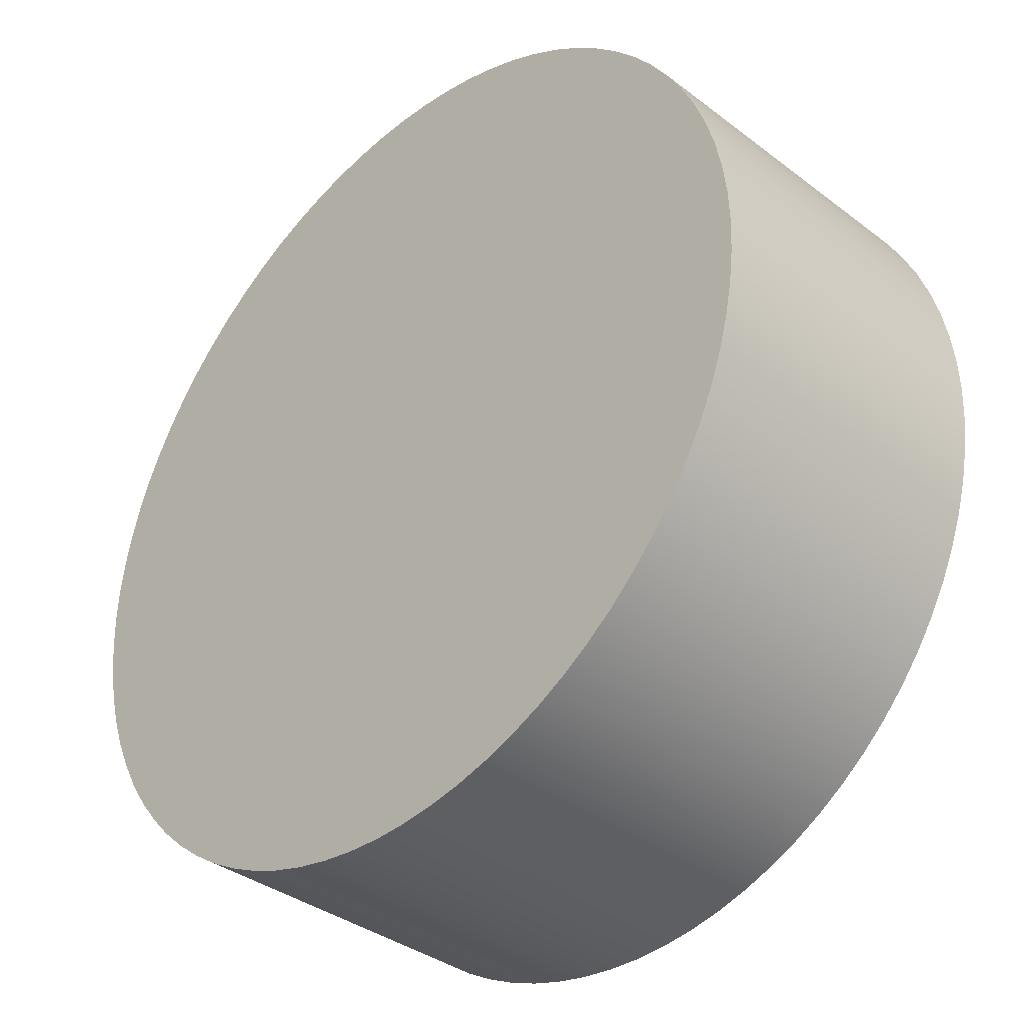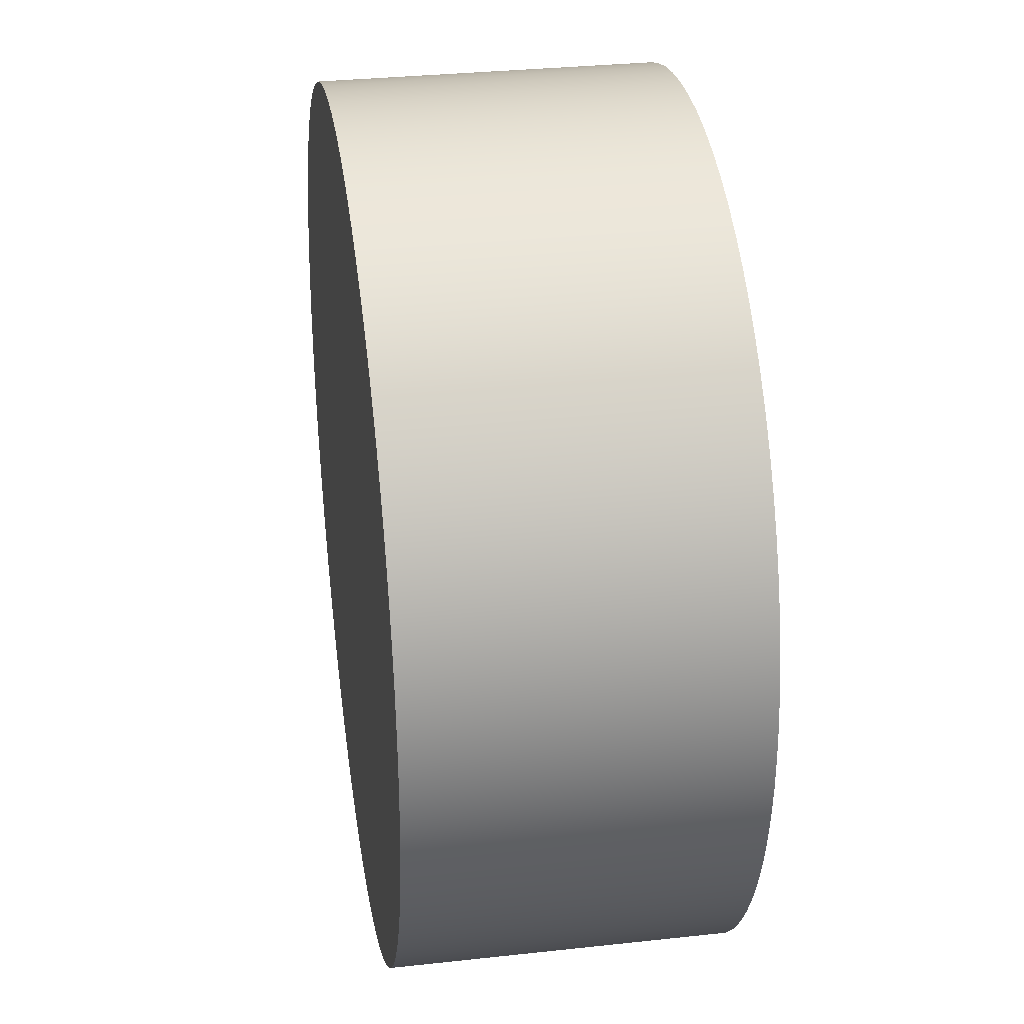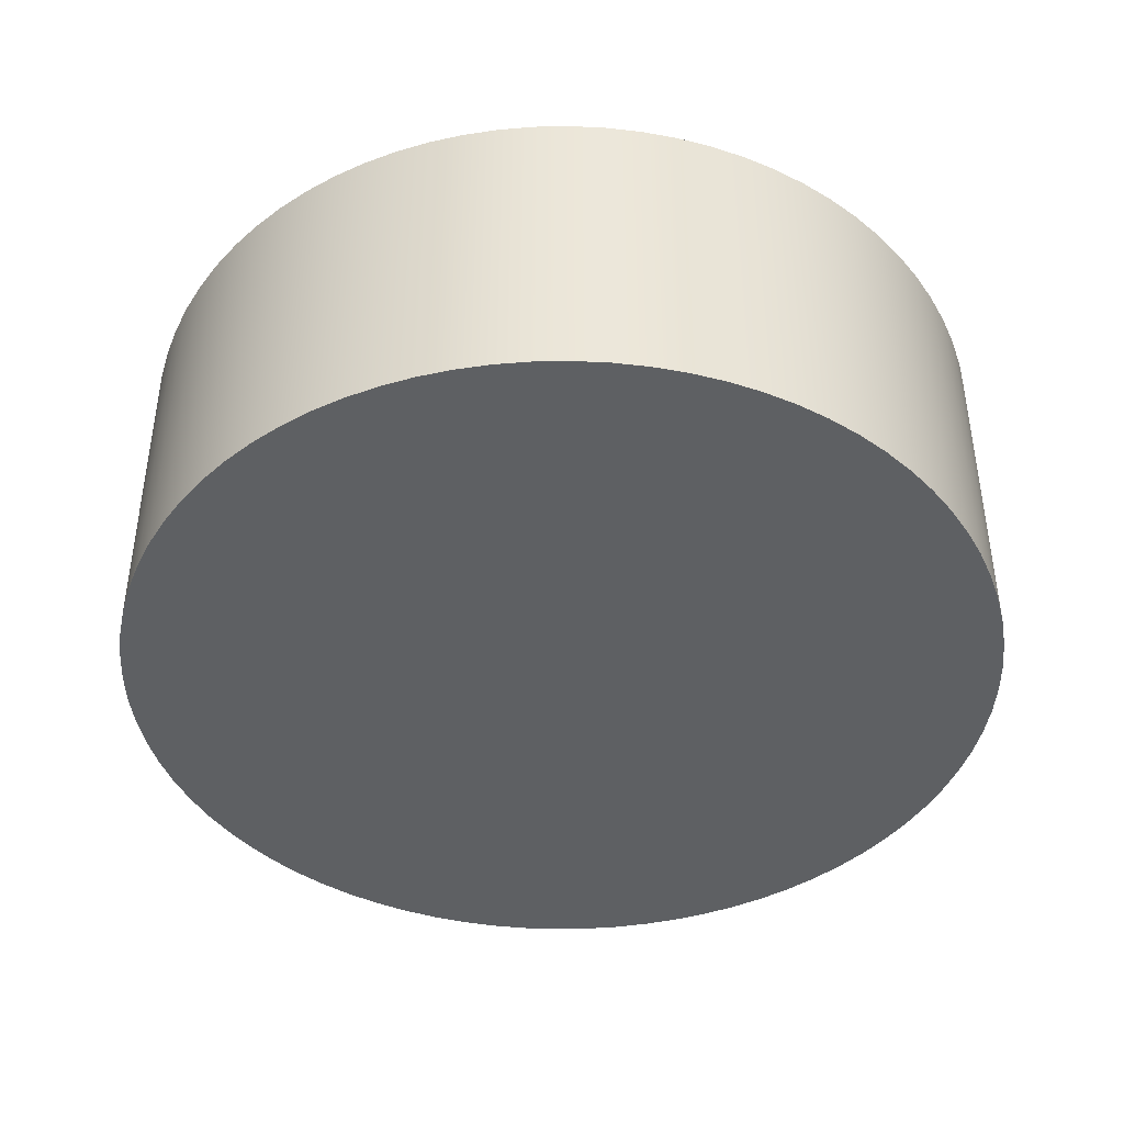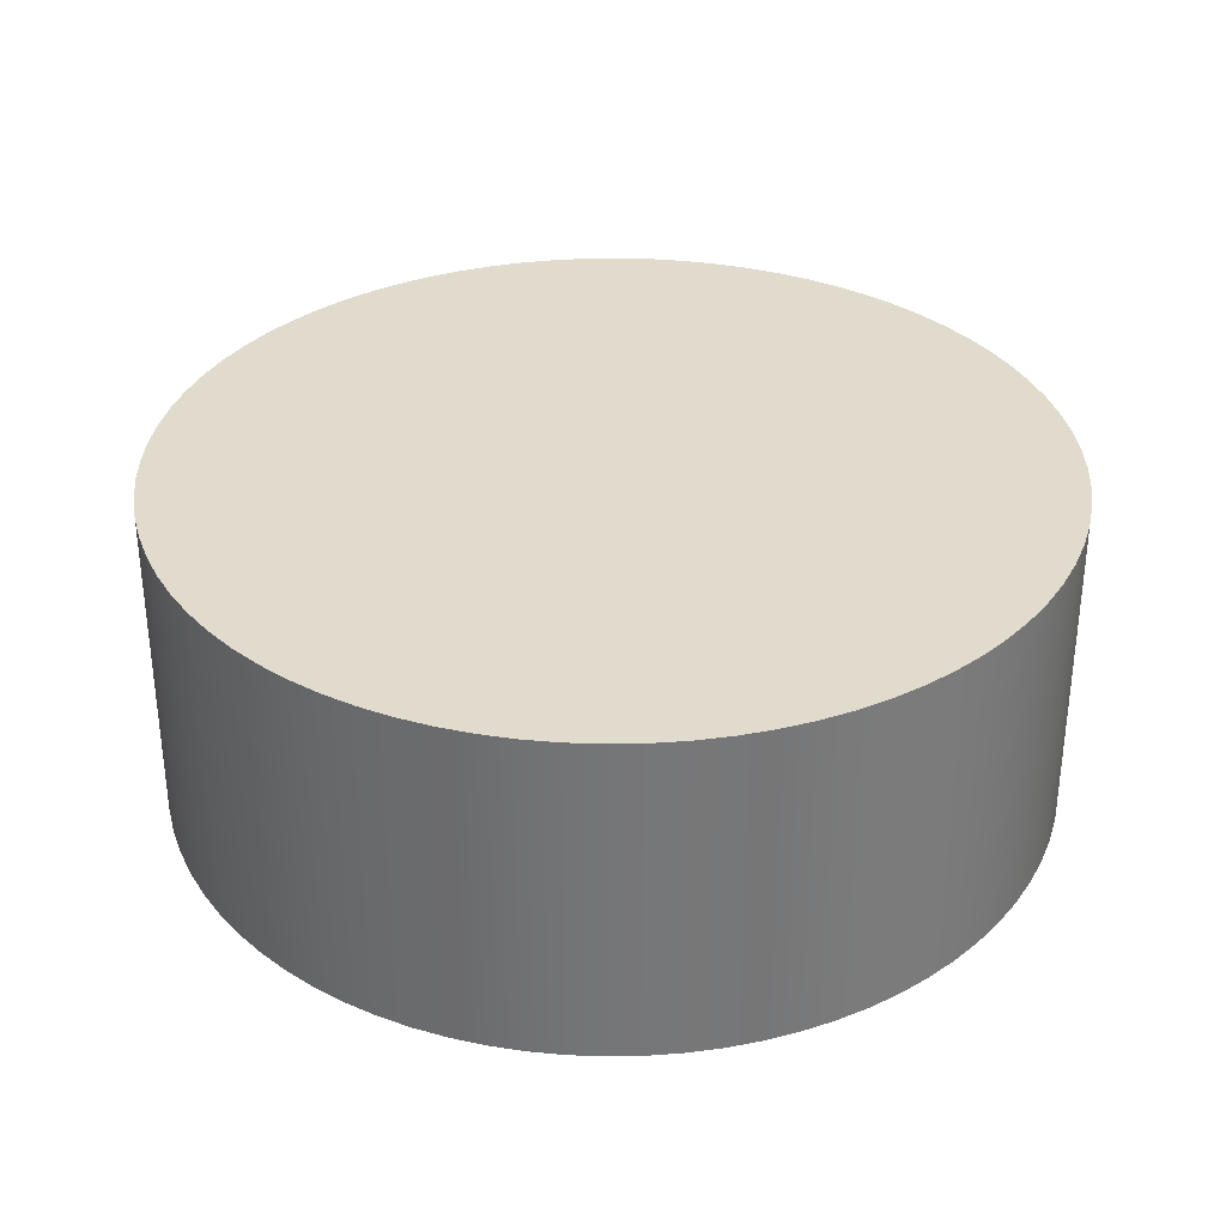
<metadata>
{"format":"obj","ext":"obj","renderer":"f3d","projection":"perspective","resolution":1024,"background":"white","views":[{"elev":-36.5,"azim":45.4,"up":"+Y"},{"elev":31.8,"azim":81.2,"up":"+Y"},{"elev":-42.4,"azim":-91.1,"up":"+Z"},{"elev":33.3,"azim":9.9,"up":"+Z"}]}
</metadata>
<code>
v 0.004123 -0.1869 0.2681
v 0.01354 -0.1869 0.2681
v 0.01351 -0.1862 0.2681
v 0.004123 -0.1869 0.261
v 0.01351 -0.1862 0.261
v 0.01354 -0.1869 0.261
v 0.01354 -0.1869 0.2681
v 0.01351 -0.1862 0.261
v 0.01351 -0.1862 0.2681
v 0.01354 -0.1869 0.261
v 0.01343 -0.1854 0.2681
v 0.01343 -0.1854 0.261
v 0.01343 -0.1854 0.261
v 0.01343 -0.1854 0.2681
v 0.01328 -0.1847 0.2681
v 0.01328 -0.1847 0.261
v 0.01328 -0.1847 0.261
v 0.01328 -0.1847 0.2681
v 0.01308 -0.184 0.2681
v 0.01308 -0.184 0.261
v 0.01308 -0.184 0.261
v 0.01308 -0.184 0.2681
v 0.01283 -0.1833 0.2681
v 0.01283 -0.1833 0.261
v 0.01283 -0.1833 0.261
v 0.01283 -0.1833 0.2681
v 0.01252 -0.1826 0.2681
v 0.01252 -0.1826 0.261
v 0.01252 -0.1826 0.261
v 0.01252 -0.1826 0.2681
v 0.01215 -0.182 0.2681
v 0.01215 -0.182 0.261
v 0.01215 -0.182 0.261
v 0.01215 -0.182 0.2681
v 0.01174 -0.1814 0.2681
v 0.01174 -0.1814 0.261
v 0.01174 -0.1814 0.261
v 0.01174 -0.1814 0.2681
v 0.01129 -0.1808 0.2681
v 0.01129 -0.1808 0.261
v 0.01129 -0.1808 0.261
v 0.01129 -0.1808 0.2681
v 0.01078 -0.1802 0.2681
v 0.01078 -0.1802 0.261
v 0.01078 -0.1802 0.261
v 0.01078 -0.1802 0.2681
v 0.01024 -0.1797 0.2681
v 0.01024 -0.1797 0.261
v 0.01024 -0.1797 0.261
v 0.01024 -0.1797 0.2681
v 0.00966 -0.1793 0.2681
v 0.00966 -0.1793 0.261
v 0.00966 -0.1793 0.261
v 0.00966 -0.1793 0.2681
v 0.009045 -0.1789 0.2681
v 0.009045 -0.1789 0.261
v 0.009045 -0.1789 0.261
v 0.009045 -0.1789 0.2681
v 0.008399 -0.1785 0.2681
v 0.008399 -0.1785 0.261
v 0.008399 -0.1785 0.261
v 0.008399 -0.1785 0.2681
v 0.007728 -0.1782 0.2681
v 0.007728 -0.1782 0.261
v 0.007728 -0.1782 0.261
v 0.007728 -0.1782 0.2681
v 0.007034 -0.1779 0.2681
v 0.007034 -0.1779 0.261
v 0.007034 -0.1779 0.261
v 0.007034 -0.1779 0.2681
v 0.006322 -0.1777 0.2681
v 0.006322 -0.1777 0.261
v 0.006322 -0.1777 0.261
v 0.006322 -0.1777 0.2681
v 0.005597 -0.1776 0.2681
v 0.005597 -0.1776 0.261
v 0.005597 -0.1776 0.261
v 0.005597 -0.1776 0.2681
v 0.004862 -0.1775 0.2681
v 0.004123 -0.1869 0.261
v 0.004862 -0.1775 0.261
v 0.005597 -0.1776 0.261
v 0.005597 -0.1776 0.2681
v 0.004862 -0.1775 0.261
v 0.004862 -0.1775 0.2681
v 0.005597 -0.1776 0.261
v 0.004123 -0.1775 0.2681
v 0.004123 -0.1775 0.261
v 0.004123 -0.1775 0.261
v 0.004123 -0.1775 0.2681
v 0.003384 -0.1775 0.2681
v 0.003384 -0.1775 0.261
v 0.003384 -0.1775 0.261
v 0.003384 -0.1775 0.2681
v 0.00265 -0.1776 0.2681
v 0.00265 -0.1776 0.261
v 0.00265 -0.1776 0.261
v 0.00265 -0.1776 0.2681
v 0.001924 -0.1777 0.2681
v 0.001924 -0.1777 0.261
v 0.001924 -0.1777 0.261
v 0.001924 -0.1777 0.2681
v 0.001212 -0.1779 0.2681
v 0.001212 -0.1779 0.261
v 0.001212 -0.1779 0.261
v 0.001212 -0.1779 0.2681
v 0.004123 -0.1869 0.2681
v 0.001212 -0.1779 0.2681
v 0.0005186 -0.1782 0.2681
v 0.0005186 -0.1782 0.261
v 0.0005186 -0.1782 0.261
v 0.0005186 -0.1782 0.2681
v -0.0001531 -0.1785 0.2681
v -0.0001531 -0.1785 0.261
v -0.0001531 -0.1785 0.261
v -0.0001531 -0.1785 0.2681
v -0.0007984 -0.1789 0.2681
v -0.0007984 -0.1789 0.261
v -0.0007984 -0.1789 0.261
v -0.0007984 -0.1789 0.2681
v -0.001413 -0.1793 0.2681
v -0.001413 -0.1793 0.261
v -0.001413 -0.1793 0.261
v -0.001413 -0.1793 0.2681
v -0.001994 -0.1797 0.2681
v -0.001994 -0.1797 0.261
v -0.001994 -0.1797 0.261
v -0.001994 -0.1797 0.2681
v -0.002537 -0.1802 0.2681
v -0.002537 -0.1802 0.261
v -0.002537 -0.1802 0.261
v -0.002537 -0.1802 0.2681
v -0.003039 -0.1808 0.2681
v -0.003039 -0.1808 0.261
v -0.003039 -0.1808 0.261
v -0.003039 -0.1808 0.2681
v -0.003497 -0.1814 0.2681
v -0.003497 -0.1814 0.261
v -0.003497 -0.1814 0.261
v -0.003497 -0.1814 0.2681
v -0.003908 -0.182 0.2681
v -0.003908 -0.182 0.261
v -0.003908 -0.182 0.261
v -0.003908 -0.182 0.2681
v -0.004269 -0.1826 0.2681
v -0.004269 -0.1826 0.261
v -0.004269 -0.1826 0.261
v -0.004269 -0.1826 0.2681
v -0.004579 -0.1833 0.2681
v -0.004579 -0.1833 0.261
v -0.004579 -0.1833 0.261
v -0.004579 -0.1833 0.2681
v -0.004835 -0.184 0.2681
v -0.004835 -0.184 0.261
v -0.004835 -0.184 0.261
v -0.004835 -0.184 0.2681
v -0.005036 -0.1847 0.2681
v -0.005036 -0.1847 0.261
v -0.005036 -0.1847 0.261
v -0.005036 -0.1847 0.2681
v -0.00518 -0.1854 0.2681
v -0.00518 -0.1854 0.261
v -0.00518 -0.1854 0.261
v -0.00518 -0.1854 0.2681
v -0.005267 -0.1862 0.2681
v -0.005267 -0.1862 0.261
v -0.005267 -0.1862 0.261
v -0.005267 -0.1862 0.2681
v -0.005296 -0.1869 0.2681
v -0.005296 -0.1869 0.261
v -0.005296 -0.1869 0.261
v -0.005296 -0.1869 0.2681
v -0.005267 -0.1876 0.2681
v -0.005267 -0.1876 0.261
v -0.005267 -0.1876 0.261
v -0.005267 -0.1876 0.2681
v -0.00518 -0.1884 0.2681
v -0.00518 -0.1884 0.261
v -0.00518 -0.1884 0.261
v -0.00518 -0.1884 0.2681
v -0.005036 -0.1891 0.2681
v -0.005036 -0.1891 0.261
v -0.005036 -0.1891 0.261
v -0.005036 -0.1891 0.2681
v -0.004835 -0.1898 0.2681
v -0.004835 -0.1898 0.261
v -0.004835 -0.1898 0.261
v -0.004835 -0.1898 0.2681
v -0.004579 -0.1905 0.2681
v -0.004579 -0.1905 0.261
v -0.004579 -0.1905 0.261
v -0.004579 -0.1905 0.2681
v -0.004269 -0.1912 0.2681
v -0.004269 -0.1912 0.261
v -0.004269 -0.1912 0.261
v -0.004269 -0.1912 0.2681
v -0.003908 -0.1918 0.2681
v -0.003908 -0.1918 0.261
v -0.003908 -0.1918 0.261
v -0.003908 -0.1918 0.2681
v -0.003497 -0.1924 0.2681
v -0.003497 -0.1924 0.261
v -0.003497 -0.1924 0.261
v -0.003497 -0.1924 0.2681
v -0.003039 -0.193 0.2681
v -0.003039 -0.193 0.261
v -0.003039 -0.193 0.261
v -0.003039 -0.193 0.2681
v -0.002537 -0.1936 0.2681
v -0.002537 -0.1936 0.261
v -0.002537 -0.1936 0.261
v -0.002537 -0.1936 0.2681
v -0.001994 -0.1941 0.2681
v -0.001994 -0.1941 0.261
v -0.001994 -0.1941 0.261
v -0.001994 -0.1941 0.2681
v -0.001413 -0.1945 0.2681
v -0.001413 -0.1945 0.261
v -0.001413 -0.1945 0.261
v -0.001413 -0.1945 0.2681
v -0.0007984 -0.1949 0.2681
v -0.0007984 -0.1949 0.261
v -0.0007984 -0.1949 0.261
v -0.0007984 -0.1949 0.2681
v -0.0001531 -0.1953 0.2681
v -0.0001531 -0.1953 0.261
v -0.0001531 -0.1953 0.261
v -0.0001531 -0.1953 0.2681
v 0.0005186 -0.1956 0.2681
v 0.0005186 -0.1956 0.261
v 0.0005186 -0.1956 0.261
v 0.0005186 -0.1956 0.2681
v 0.001212 -0.1959 0.2681
v 0.001212 -0.1959 0.261
v 0.001212 -0.1959 0.261
v 0.001212 -0.1959 0.2681
v 0.001924 -0.1961 0.2681
v 0.001924 -0.1961 0.261
v 0.001924 -0.1961 0.261
v 0.001924 -0.1961 0.2681
v 0.00265 -0.1962 0.2681
v 0.00265 -0.1962 0.261
v 0.00265 -0.1962 0.261
v 0.00265 -0.1962 0.2681
v 0.004123 -0.1869 0.2681
v 0.00265 -0.1962 0.2681
v 0.003384 -0.1963 0.2681
v 0.003384 -0.1963 0.261
v 0.003384 -0.1963 0.261
v 0.003384 -0.1963 0.2681
v 0.004123 -0.1963 0.2681
v 0.004123 -0.1963 0.261
v 0.003384 -0.1963 0.2681
v 0.004123 -0.1963 0.261
v 0.004123 -0.1963 0.2681
v 0.004123 -0.1963 0.261
v 0.004862 -0.1963 0.2681
v 0.004862 -0.1963 0.261
v 0.004862 -0.1963 0.261
v 0.004862 -0.1963 0.2681
v 0.005597 -0.1962 0.2681
v 0.005597 -0.1962 0.261
v 0.005597 -0.1962 0.261
v 0.005597 -0.1962 0.2681
v 0.006322 -0.1961 0.2681
v 0.006322 -0.1961 0.261
v 0.006322 -0.1961 0.261
v 0.006322 -0.1961 0.2681
v 0.007034 -0.1959 0.2681
v 0.007034 -0.1959 0.261
v 0.007034 -0.1959 0.261
v 0.007034 -0.1959 0.2681
v 0.007728 -0.1956 0.2681
v 0.004123 -0.1869 0.261
v 0.007728 -0.1956 0.261
v 0.007034 -0.1959 0.261
v 0.007728 -0.1956 0.261
v 0.007728 -0.1956 0.2681
v 0.008399 -0.1953 0.2681
v 0.008399 -0.1953 0.261
v 0.008399 -0.1953 0.261
v 0.008399 -0.1953 0.2681
v 0.009045 -0.1949 0.2681
v 0.009045 -0.1949 0.261
v 0.009045 -0.1949 0.261
v 0.009045 -0.1949 0.2681
v 0.00966 -0.1945 0.2681
v 0.00966 -0.1945 0.261
v 0.00966 -0.1945 0.261
v 0.00966 -0.1945 0.2681
v 0.01024 -0.1941 0.2681
v 0.01024 -0.1941 0.261
v 0.01024 -0.1941 0.261
v 0.01024 -0.1941 0.2681
v 0.01078 -0.1936 0.2681
v 0.01078 -0.1936 0.261
v 0.01078 -0.1936 0.261
v 0.01078 -0.1936 0.2681
v 0.01129 -0.193 0.2681
v 0.01129 -0.193 0.261
v 0.01129 -0.193 0.261
v 0.01129 -0.193 0.2681
v 0.01174 -0.1924 0.2681
v 0.01174 -0.1924 0.261
v 0.01174 -0.1924 0.261
v 0.01174 -0.1924 0.2681
v 0.01215 -0.1918 0.2681
v 0.01215 -0.1918 0.261
v 0.01215 -0.1918 0.261
v 0.01215 -0.1918 0.2681
v 0.01252 -0.1912 0.2681
v 0.01252 -0.1912 0.261
v 0.01252 -0.1912 0.261
v 0.01252 -0.1912 0.2681
v 0.01283 -0.1905 0.2681
v 0.01283 -0.1905 0.261
v 0.01283 -0.1905 0.261
v 0.01283 -0.1905 0.2681
v 0.01308 -0.1898 0.2681
v 0.01308 -0.1898 0.261
v 0.01308 -0.1898 0.261
v 0.01308 -0.1898 0.2681
v 0.01328 -0.1891 0.2681
v 0.01328 -0.1891 0.261
v 0.01328 -0.1891 0.261
v 0.01328 -0.1891 0.2681
v 0.01343 -0.1884 0.2681
v 0.01343 -0.1884 0.261
v 0.01343 -0.1884 0.261
v 0.01343 -0.1884 0.2681
v 0.01351 -0.1876 0.2681
v 0.01351 -0.1876 0.261
v 0.01351 -0.1876 0.261
v 0.01351 -0.1876 0.2681
v 0.01351 -0.1876 0.2681
v 0.01351 -0.1876 0.261
v 0.01351 -0.1876 0.2681
v 0.01351 -0.1876 0.261
g Node #0
f 1 2 3
f 4 5 6
f 7 8 9
f 8 7 10
f 1 3 11
f 4 12 5
f 9 13 14
f 13 9 8
f 1 11 15
f 4 16 12
f 14 17 18
f 17 14 13
f 1 15 19
f 4 20 16
f 18 21 22
f 21 18 17
f 1 19 23
f 4 24 20
f 22 25 26
f 25 22 21
f 1 23 27
f 4 28 24
f 26 29 30
f 29 26 25
f 1 27 31
f 4 32 28
f 30 33 34
f 33 30 29
f 1 31 35
f 4 36 32
f 34 37 38
f 37 34 33
f 1 35 39
f 4 40 36
f 38 41 42
f 41 38 37
f 1 39 43
f 4 44 40
f 42 45 46
f 45 42 41
f 1 43 47
f 4 48 44
f 46 49 50
f 49 46 45
f 1 47 51
f 4 52 48
f 50 53 54
f 53 50 49
f 1 51 55
f 4 56 52
f 54 57 58
f 57 54 53
f 1 55 59
f 4 60 56
f 58 61 62
f 61 58 57
f 1 59 63
f 4 64 60
f 62 65 66
f 65 62 61
f 1 63 67
f 4 68 64
f 66 69 70
f 69 66 65
f 1 67 71
f 4 72 68
f 70 73 74
f 73 70 69
f 1 71 75
f 4 76 72
f 74 77 78
f 77 74 73
f 1 75 79
f 80 81 82
f 83 84 85
f 84 83 86
f 1 79 87
f 80 88 81
f 85 89 90
f 89 85 84
f 1 87 91
f 80 92 88
f 90 93 94
f 93 90 89
f 1 91 95
f 80 96 92
f 94 97 98
f 97 94 93
f 1 95 99
f 80 100 96
f 98 101 102
f 101 98 97
f 1 99 103
f 80 104 100
f 102 105 106
f 105 102 101
f 107 108 109
f 80 110 104
f 106 111 112
f 111 106 105
f 107 109 113
f 80 114 110
f 112 115 116
f 115 112 111
f 107 113 117
f 80 118 114
f 116 119 120
f 119 116 115
f 107 117 121
f 80 122 118
f 120 123 124
f 123 120 119
f 107 121 125
f 80 126 122
f 124 127 128
f 127 124 123
f 107 125 129
f 80 130 126
f 128 131 132
f 131 128 127
f 107 129 133
f 80 134 130
f 132 135 136
f 135 132 131
f 107 133 137
f 80 138 134
f 136 139 140
f 139 136 135
f 107 137 141
f 80 142 138
f 140 143 144
f 143 140 139
f 107 141 145
f 80 146 142
f 144 147 148
f 147 144 143
f 107 145 149
f 80 150 146
f 148 151 152
f 151 148 147
f 107 149 153
f 80 154 150
f 152 155 156
f 155 152 151
f 107 153 157
f 80 158 154
f 156 159 160
f 159 156 155
f 107 157 161
f 80 162 158
f 160 163 164
f 163 160 159
f 107 161 165
f 80 166 162
f 164 167 168
f 167 164 163
f 107 165 169
f 80 170 166
f 168 171 172
f 171 168 167
f 107 169 173
f 80 174 170
f 172 175 176
f 175 172 171
f 107 173 177
f 80 178 174
f 176 179 180
f 179 176 175
f 107 177 181
f 80 182 178
f 180 183 184
f 183 180 179
f 107 181 185
f 80 186 182
f 184 187 188
f 187 184 183
f 107 185 189
f 80 190 186
f 188 191 192
f 191 188 187
f 107 189 193
f 80 194 190
f 192 195 196
f 195 192 191
f 107 193 197
f 80 198 194
f 196 199 200
f 199 196 195
f 107 197 201
f 80 202 198
f 200 203 204
f 203 200 199
f 107 201 205
f 80 206 202
f 204 207 208
f 207 204 203
f 107 205 209
f 80 210 206
f 208 211 212
f 211 208 207
f 107 209 213
f 80 214 210
f 212 215 216
f 215 212 211
f 107 213 217
f 80 218 214
f 216 219 220
f 219 216 215
f 107 217 221
f 80 222 218
f 220 223 224
f 223 220 219
f 107 221 225
f 80 226 222
f 224 227 228
f 227 224 223
f 107 225 229
f 80 230 226
f 228 231 232
f 231 228 227
f 107 229 233
f 80 234 230
f 232 235 236
f 235 232 231
f 107 233 237
f 80 238 234
f 236 239 240
f 239 236 235
f 107 237 241
f 80 242 238
f 240 243 244
f 243 240 239
f 245 246 247
f 80 248 242
f 244 249 250
f 249 244 243
f 245 247 251
f 80 252 248
f 253 254 255
f 256 250 249
f 245 251 257
f 80 258 252
f 255 259 260
f 259 255 254
f 245 257 261
f 80 262 258
f 260 263 264
f 263 260 259
f 245 261 265
f 80 266 262
f 264 267 268
f 267 264 263
f 245 265 269
f 80 270 266
f 268 271 272
f 271 268 267
f 245 269 273
f 274 275 276
f 272 277 278
f 277 272 271
f 245 273 279
f 274 280 275
f 278 281 282
f 281 278 277
f 245 279 283
f 274 284 280
f 282 285 286
f 285 282 281
f 245 283 287
f 274 288 284
f 286 289 290
f 289 286 285
f 245 287 291
f 274 292 288
f 290 293 294
f 293 290 289
f 245 291 295
f 274 296 292
f 294 297 298
f 297 294 293
f 245 295 299
f 274 300 296
f 298 301 302
f 301 298 297
f 245 299 303
f 274 304 300
f 302 305 306
f 305 302 301
f 245 303 307
f 274 308 304
f 306 309 310
f 309 306 305
f 245 307 311
f 274 312 308
f 310 313 314
f 313 310 309
f 245 311 315
f 274 316 312
f 314 317 318
f 317 314 313
f 245 315 319
f 274 320 316
f 318 321 322
f 321 318 317
f 245 319 323
f 274 324 320
f 322 325 326
f 325 322 321
f 245 323 327
f 274 328 324
f 326 329 330
f 329 326 325
f 245 327 331
f 274 332 328
f 330 333 334
f 333 330 329
f 1 335 2
f 4 6 336
f 337 10 7
f 10 337 338

</code>
